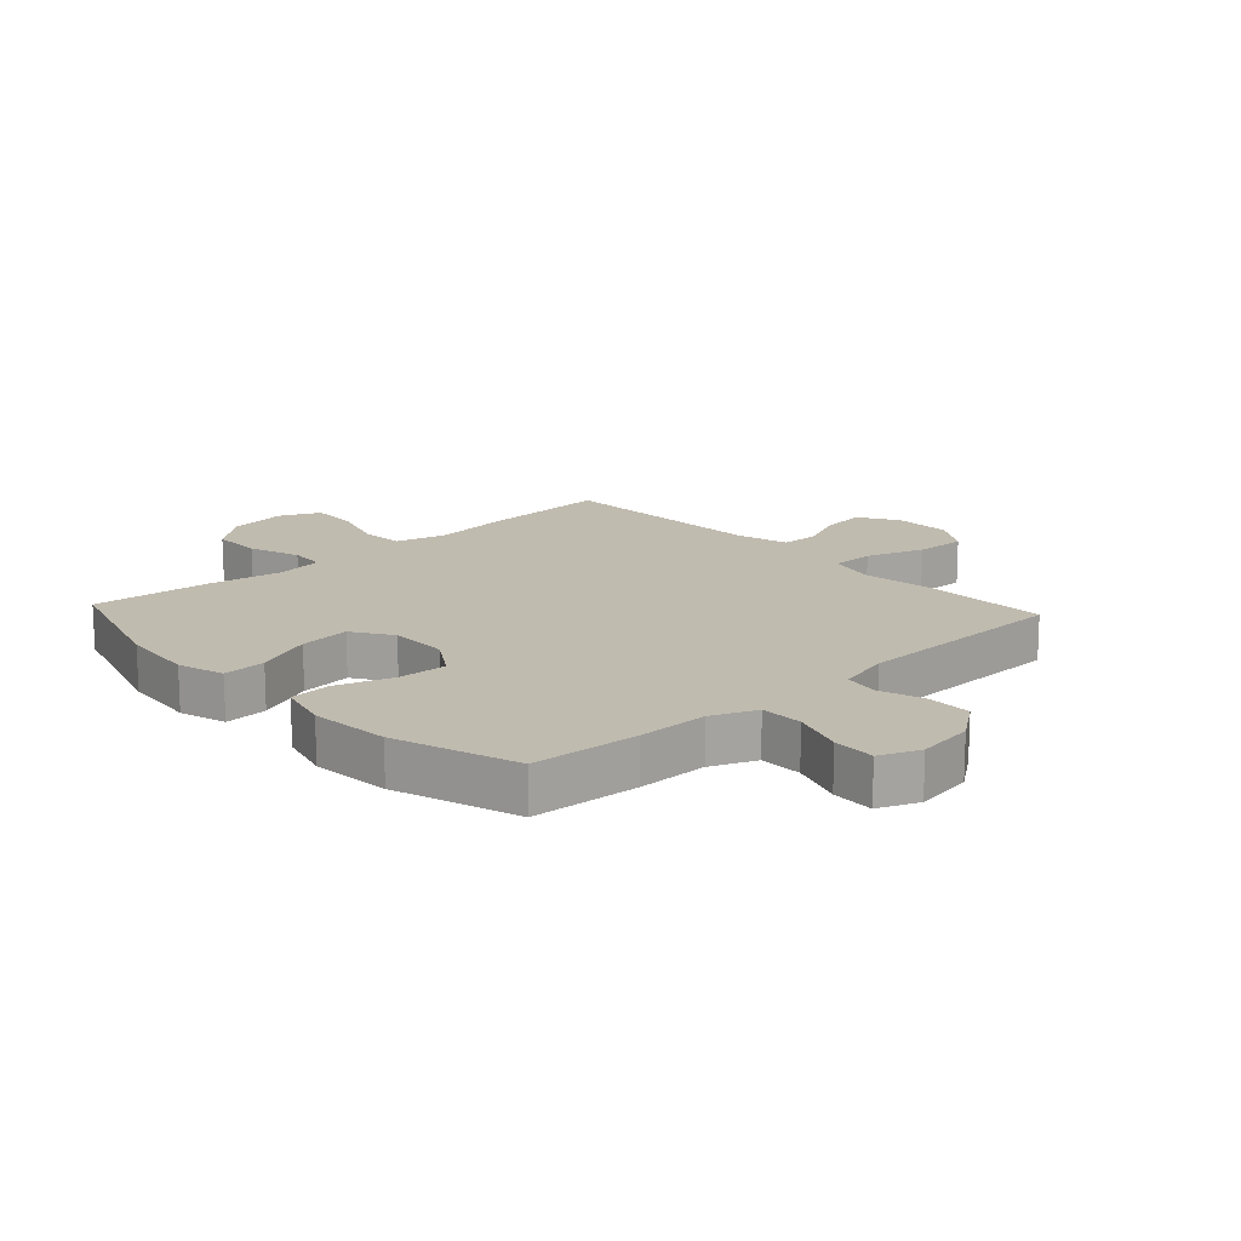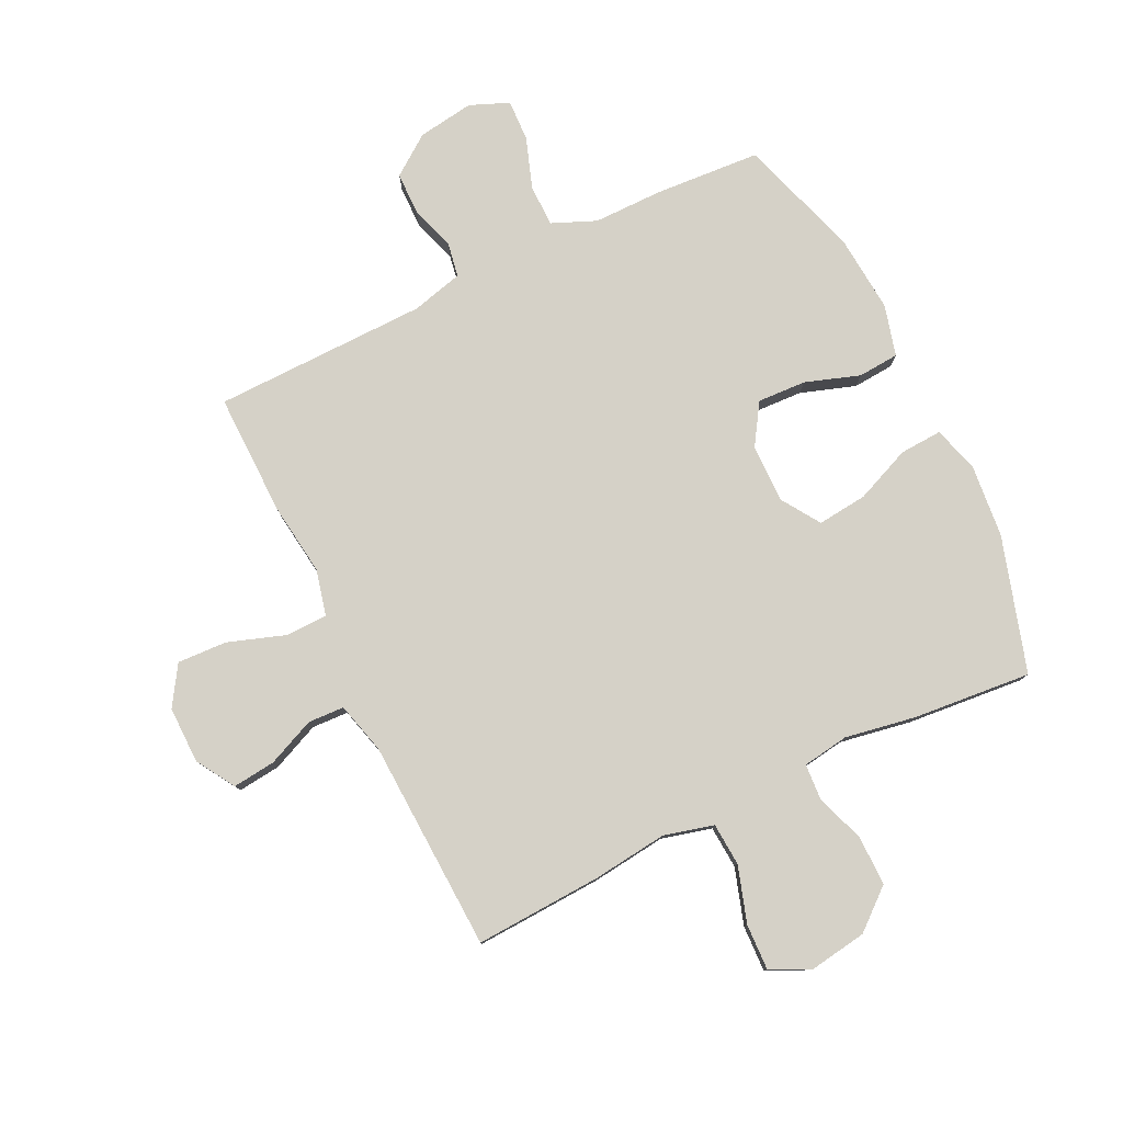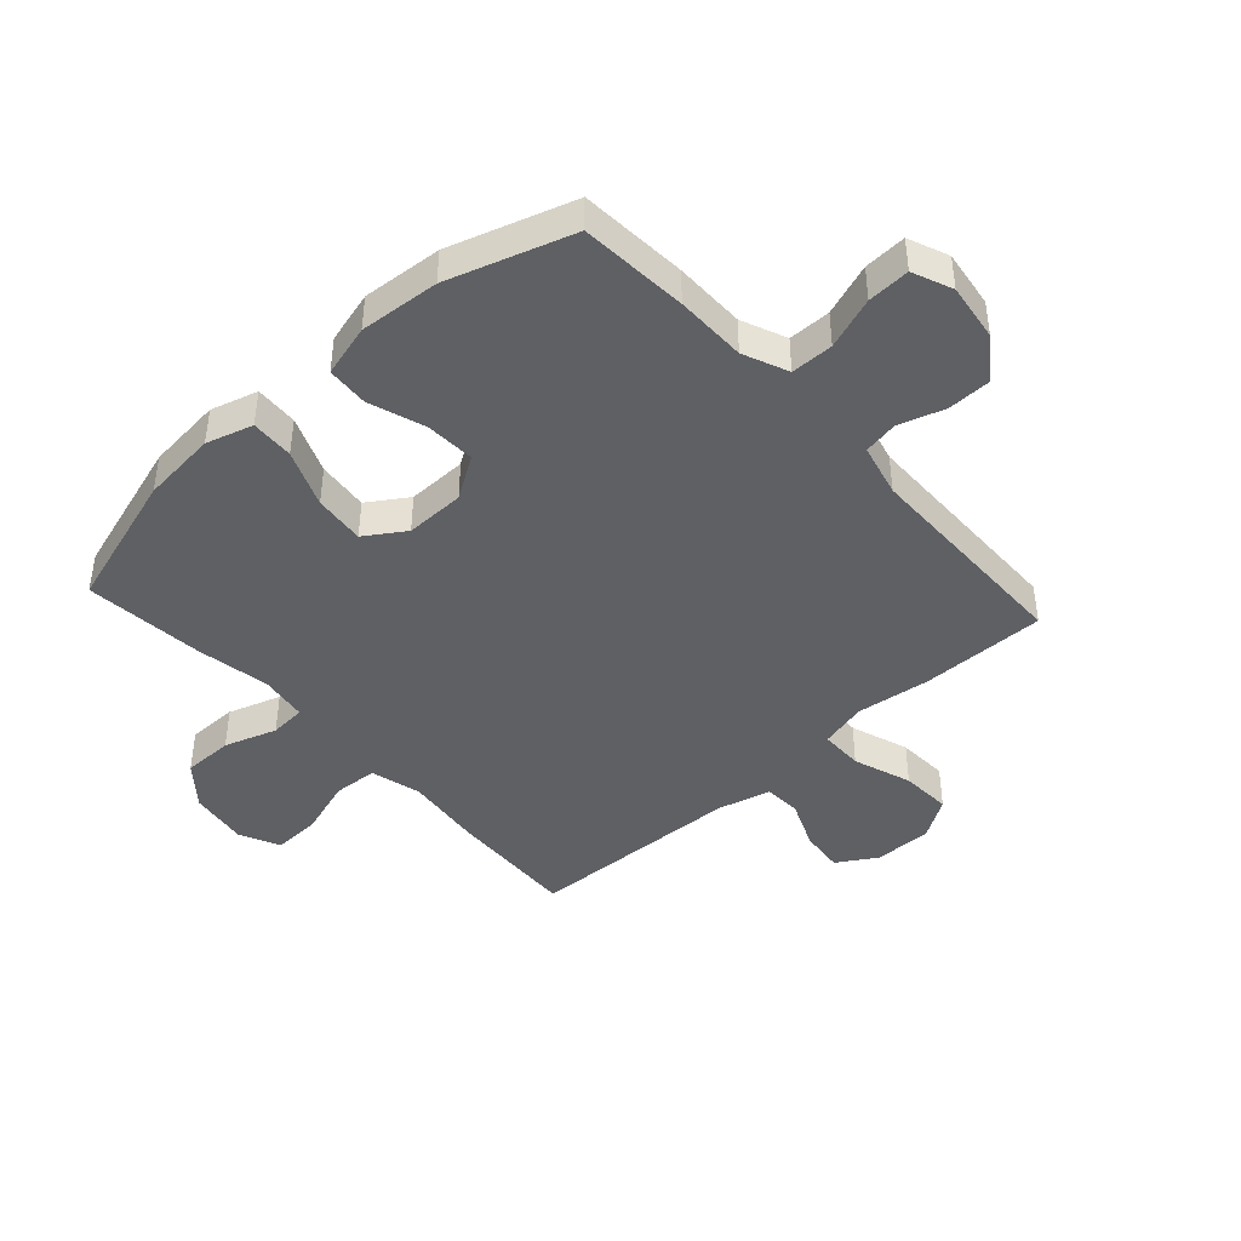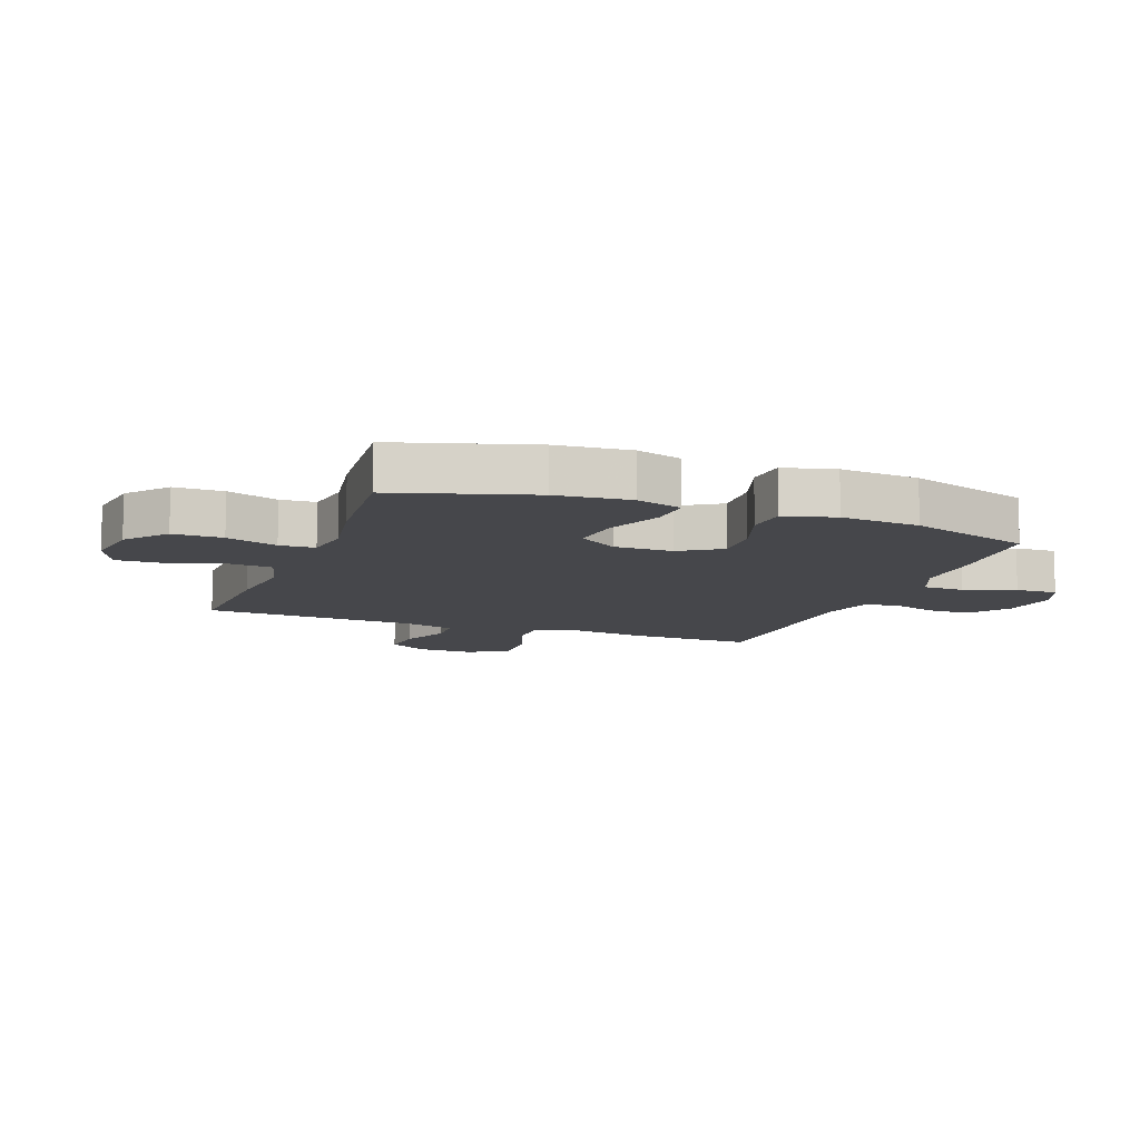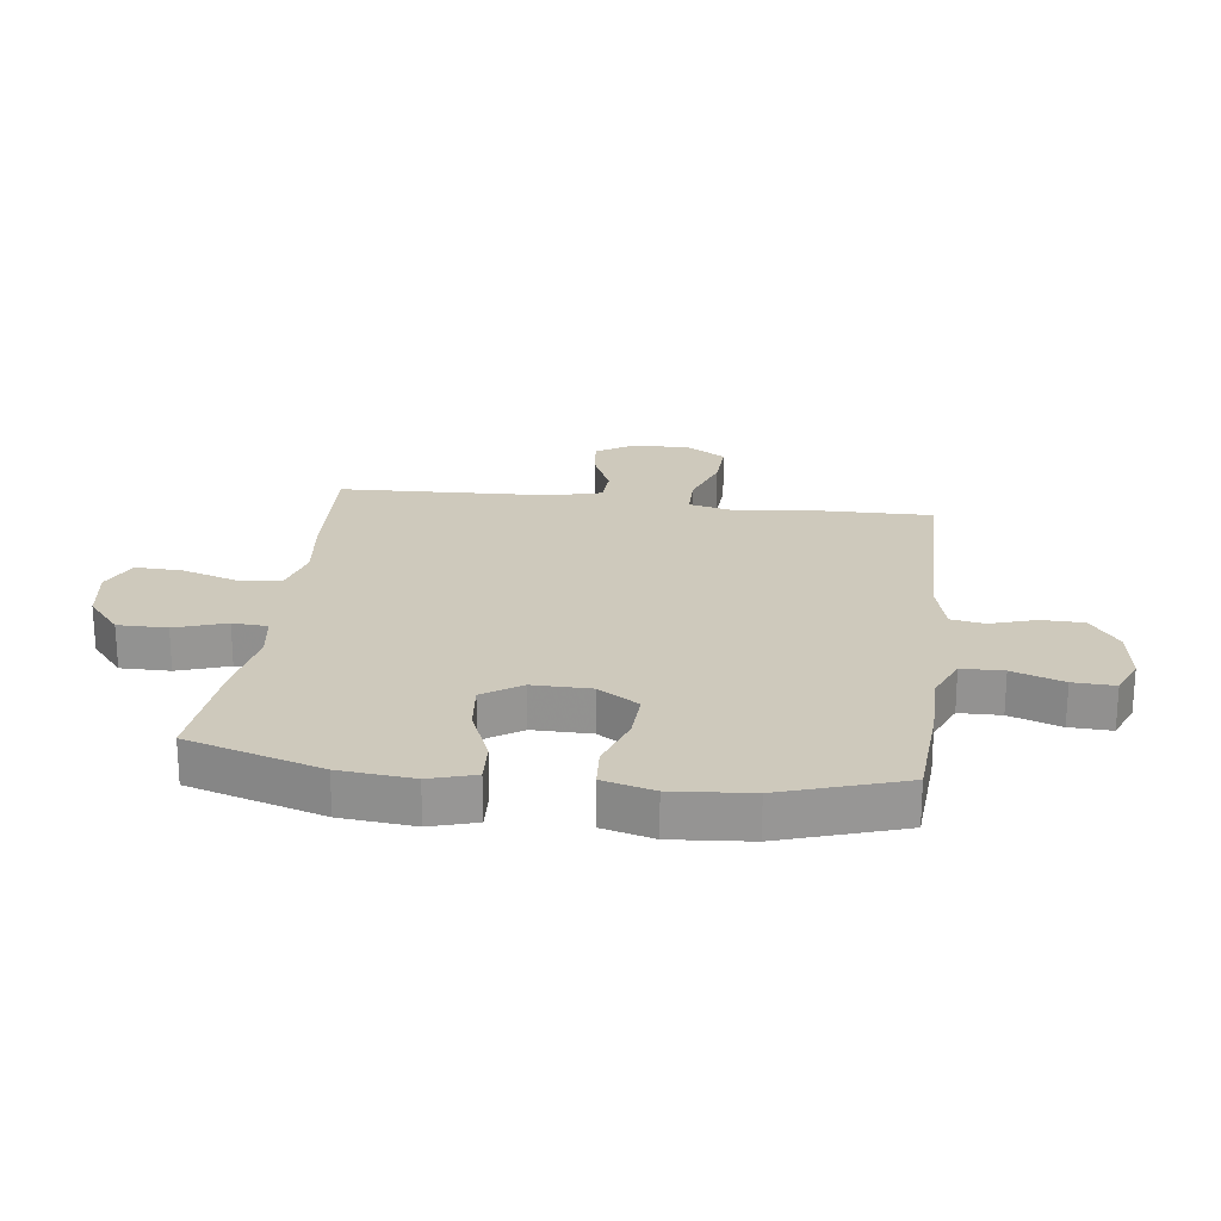
<metadata>
{"format":"obj","ext":"obj","renderer":"f3d","projection":"perspective","resolution":1024,"background":"white","views":[{"elev":15.9,"azim":137.3,"up":"+Y"},{"elev":79.3,"azim":-25.9,"up":"+Y"},{"elev":-43.1,"azim":132.3,"up":"+Y"},{"elev":-10.7,"azim":69.4,"up":"+Y"},{"elev":22.4,"azim":97.3,"up":"+Y"}]}
</metadata>
<code>
v -0.5 0.07 0.5
v -0.285 0.07 0.489
v -0.159 0.07 0.474
v -0.075 0.07 0.496
v -0.07 0.07 0.568
v -0.1 0.07 0.663
v -0.103 0.07 0.741
v -0.036 0.07 0.772
v 0.061 0.07 0.757
v 0.128 0.07 0.701
v 0.128 0.07 0.618
v 0.099 0.07 0.532
v 0.103 0.07 0.473
v 0.181 0.07 0.461
v 0.301 0.07 0.482
v 0.5 0.07 0.5
v 0.569 0.07 0.273
v 0.581 0.07 0.149
v 0.558 0.07 0.072
v 0.487 0.07 0.076
v 0.393 0.07 0.115
v 0.309 0.07 0.124
v 0.266 0.07 0.059
v 0.267 0.07 -0.039
v 0.311 0.07 -0.108
v 0.393 0.07 -0.104
v 0.485 0.07 -0.073
v 0.554 0.07 -0.078
v 0.577 0.07 -0.164
v 0.566 0.07 -0.296
v 0.5 0.07 -0.5
v 0.322 0.07 -0.512
v 0.205 0.07 -0.512
v 0.131 0.07 -0.543
v 0.13 0.07 -0.613
v 0.16 0.07 -0.699
v 0.163 0.07 -0.769
v 0.097 0.07 -0.796
v 0.002 0.07 -0.782
v -0.065 0.07 -0.733
v -0.066 0.07 -0.661
v -0.042 0.07 -0.585
v -0.052 0.07 -0.528
v -0.139 0.07 -0.506
v -0.5 0.07 -0.5
v -0.497 0.07 -0.294
v -0.481 0.07 -0.172
v -0.5 0.07 -0.094
v -0.571 0.07 -0.093
v -0.667 0.07 -0.126
v -0.751 0.07 -0.13
v -0.793 0.07 -0.064
v -0.792 0.07 0.032
v -0.752 0.07 0.097
v -0.68 0.07 0.089
v -0.599 0.07 0.054
v -0.538 0.07 0.057
v -0.515 0.07 0.144
v -0.5 0 0.5
v -0.285 0 0.489
v -0.159 0 0.474
v -0.075 0 0.496
v -0.07 0 0.568
v -0.1 0 0.663
v -0.103 0 0.741
v -0.036 0 0.772
v 0.061 0 0.757
v 0.128 0 0.701
v 0.128 0 0.618
v 0.099 0 0.532
v 0.103 0 0.473
v 0.181 0 0.461
v 0.301 0 0.482
v 0.5 0 0.5
v 0.569 0 0.273
v 0.581 0 0.149
v 0.558 0 0.072
v 0.487 0 0.076
v 0.393 0 0.115
v 0.309 0 0.124
v 0.266 0 0.059
v 0.267 0 -0.039
v 0.311 0 -0.108
v 0.393 0 -0.104
v 0.485 0 -0.073
v 0.554 0 -0.078
v 0.577 0 -0.164
v 0.566 0 -0.296
v 0.5 0 -0.5
v 0.322 0 -0.512
v 0.205 0 -0.512
v 0.131 0 -0.543
v 0.13 0 -0.613
v 0.16 0 -0.699
v 0.163 0 -0.769
v 0.097 0 -0.796
v 0.002 0 -0.782
v -0.065 0 -0.733
v -0.066 0 -0.661
v -0.042 0 -0.585
v -0.052 0 -0.528
v -0.139 0 -0.506
v -0.5 0 -0.5
v -0.497 0 -0.294
v -0.481 0 -0.172
v -0.5 0 -0.094
v -0.571 0 -0.093
v -0.667 0 -0.126
v -0.751 0 -0.13
v -0.793 0 -0.064
v -0.792 0 0.032
v -0.752 0 0.097
v -0.68 0 0.089
v -0.599 0 0.054
v -0.538 0 0.057
v -0.515 0 0.144
f 54 55 56
f 53 54 56
f 52 53 56
f 51 52 56
f 50 51 56
f 49 50 56
f 48 49 56 57
f 44 45 46 47
f 43 44 47 48
f 40 41 42
f 39 40 42
f 38 39 42
f 37 38 42
f 36 37 42
f 35 36 42
f 34 35 42 43
f 48 57 58
f 43 48 58
f 34 43 58
f 33 34 58
f 31 32 33
f 30 31 33
f 29 30 33
f 28 29 33
f 27 28 33
f 26 27 33
f 19 20 21
f 18 19 21
f 17 18 21
f 16 17 21
f 15 16 21
f 14 15 21
f 13 14 21 22
f 10 11 12
f 9 10 12
f 8 9 12
f 7 8 12
f 6 7 12
f 5 6 12
f 4 5 12 13
f 13 22 23
f 4 13 23
f 3 4 23
f 3 23 24
f 2 3 24
f 1 2 24
f 58 1 24
f 33 58 24 25
f 25 26 33
f 114 113 112
f 114 112 111
f 114 111 110
f 114 110 109
f 114 109 108
f 114 108 107
f 115 114 107 106
f 105 104 103 102
f 106 105 102 101
f 100 99 98
f 100 98 97
f 100 97 96
f 100 96 95
f 100 95 94
f 100 94 93
f 101 100 93 92
f 116 115 106
f 116 106 101
f 116 101 92
f 116 92 91
f 91 90 89
f 91 89 88
f 91 88 87
f 91 87 86
f 91 86 85
f 91 85 84
f 79 78 77
f 79 77 76
f 79 76 75
f 79 75 74
f 79 74 73
f 79 73 72
f 80 79 72 71
f 70 69 68
f 70 68 67
f 70 67 66
f 70 66 65
f 70 65 64
f 70 64 63
f 71 70 63 62
f 81 80 71
f 81 71 62
f 81 62 61
f 82 81 61
f 82 61 60
f 82 60 59
f 82 59 116
f 83 82 116 91
f 91 84 83
f 1 59 60 2
f 2 60 61 3
f 3 61 62 4
f 4 62 63 5
f 5 63 64 6
f 6 64 65 7
f 7 65 66 8
f 8 66 67 9
f 9 67 68 10
f 10 68 69 11
f 11 69 70 12
f 12 70 71 13
f 13 71 72 14
f 14 72 73 15
f 15 73 74 16
f 16 74 75 17
f 17 75 76 18
f 18 76 77 19
f 19 77 78 20
f 20 78 79 21
f 21 79 80 22
f 22 80 81 23
f 23 81 82 24
f 24 82 83 25
f 25 83 84 26
f 26 84 85 27
f 27 85 86 28
f 28 86 87 29
f 29 87 88 30
f 30 88 89 31
f 31 89 90 32
f 32 90 91 33
f 33 91 92 34
f 34 92 93 35
f 35 93 94 36
f 36 94 95 37
f 37 95 96 38
f 38 96 97 39
f 39 97 98 40
f 40 98 99 41
f 41 99 100 42
f 42 100 101 43
f 43 101 102 44
f 44 102 103 45
f 45 103 104 46
f 46 104 105 47
f 47 105 106 48
f 48 106 107 49
f 49 107 108 50
f 50 108 109 51
f 51 109 110 52
f 52 110 111 53
f 53 111 112 54
f 54 112 113 55
f 55 113 114 56
f 56 114 115 57
f 57 115 116 58
f 58 116 59 1

</code>
